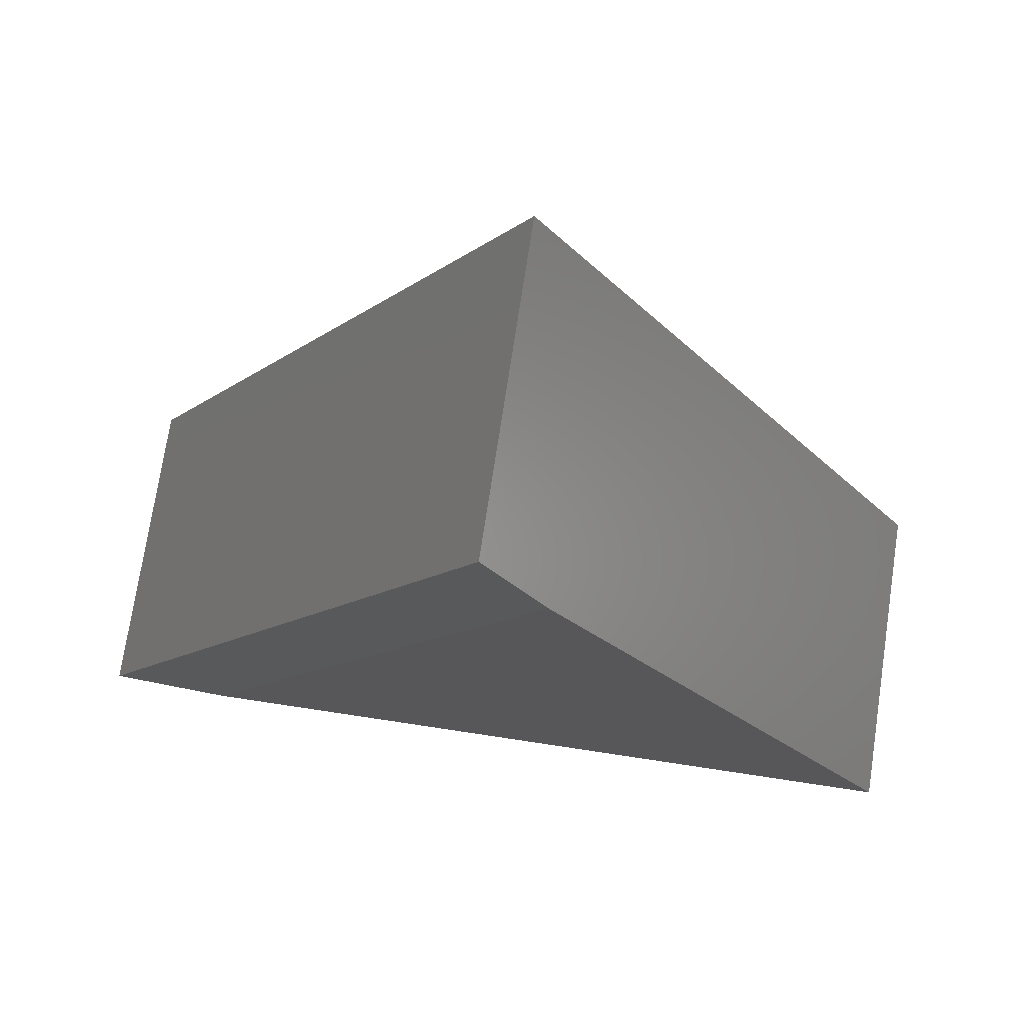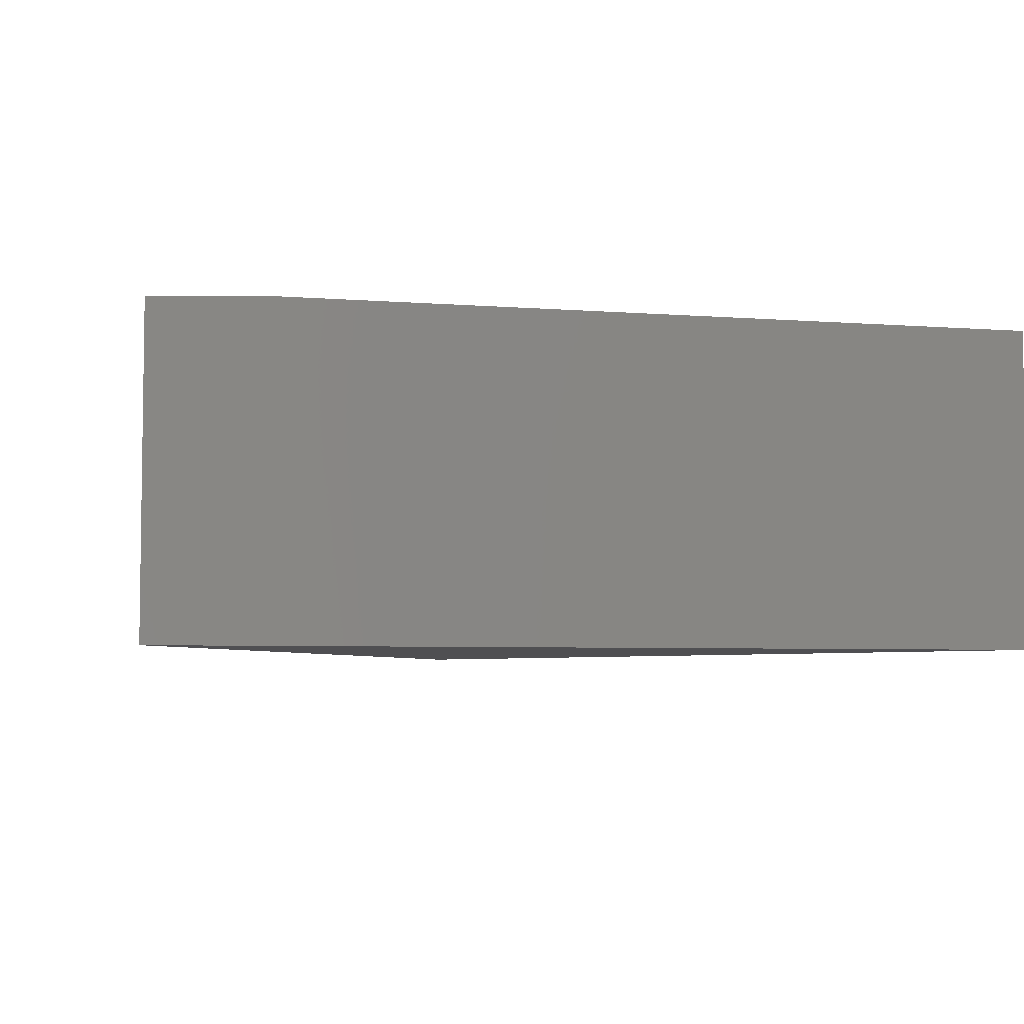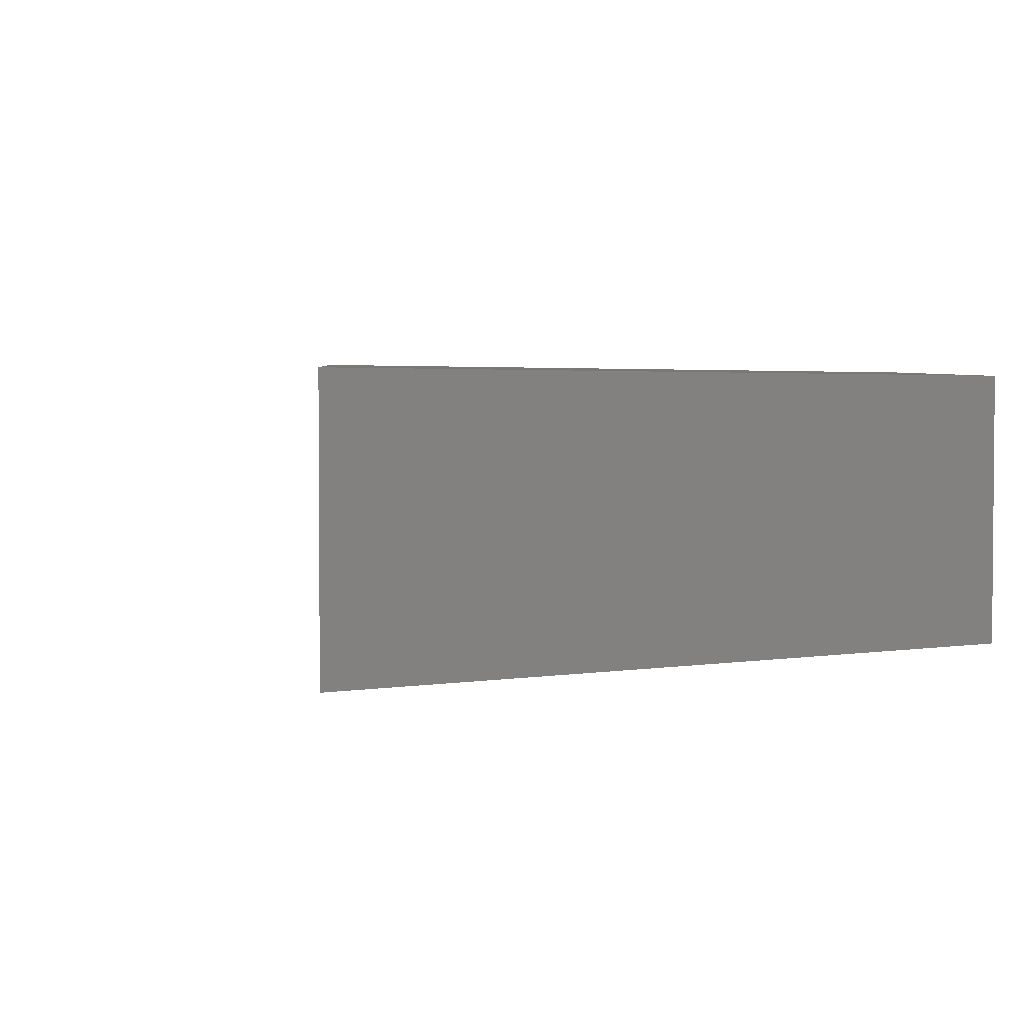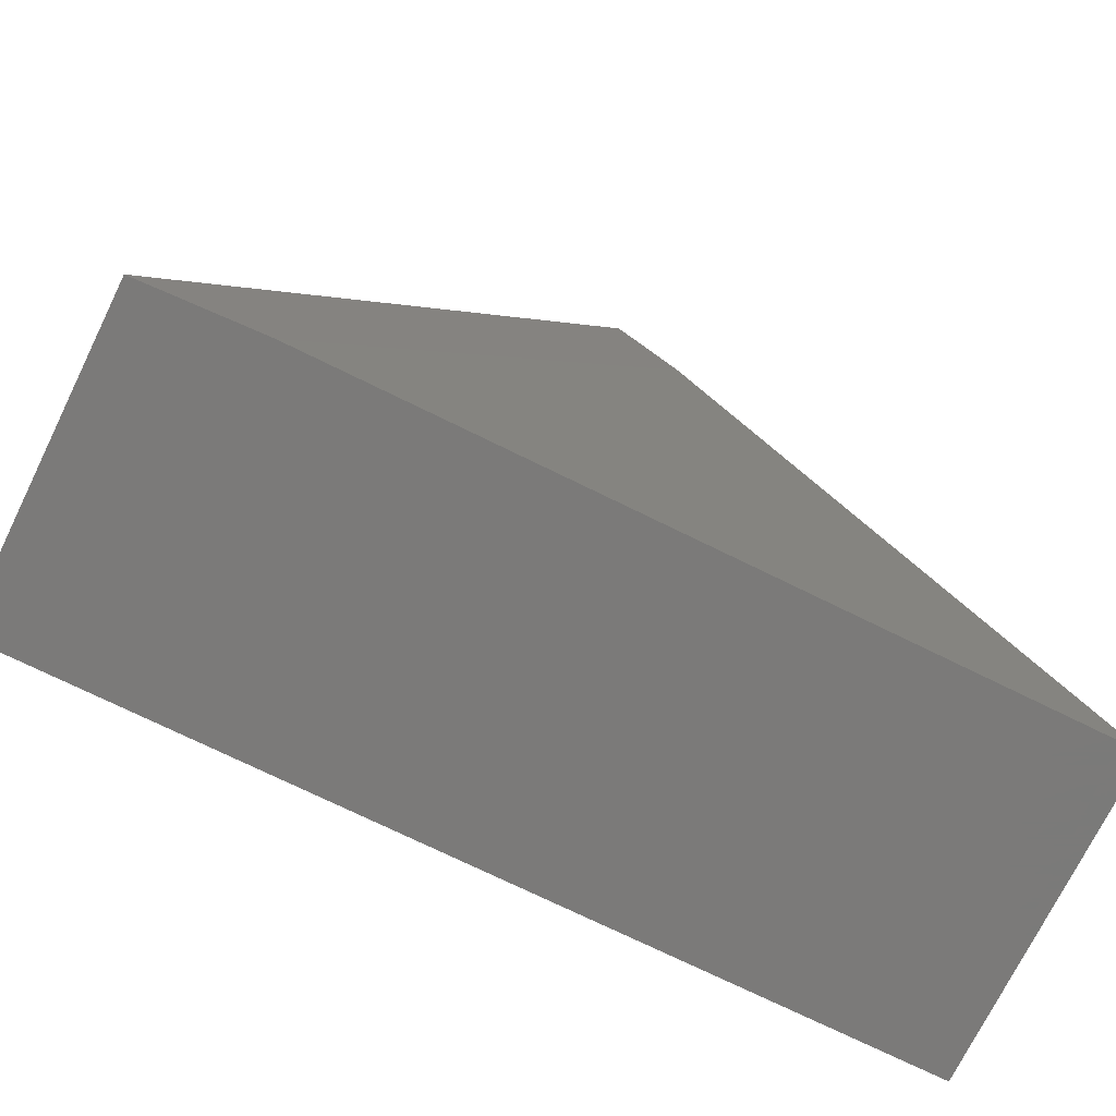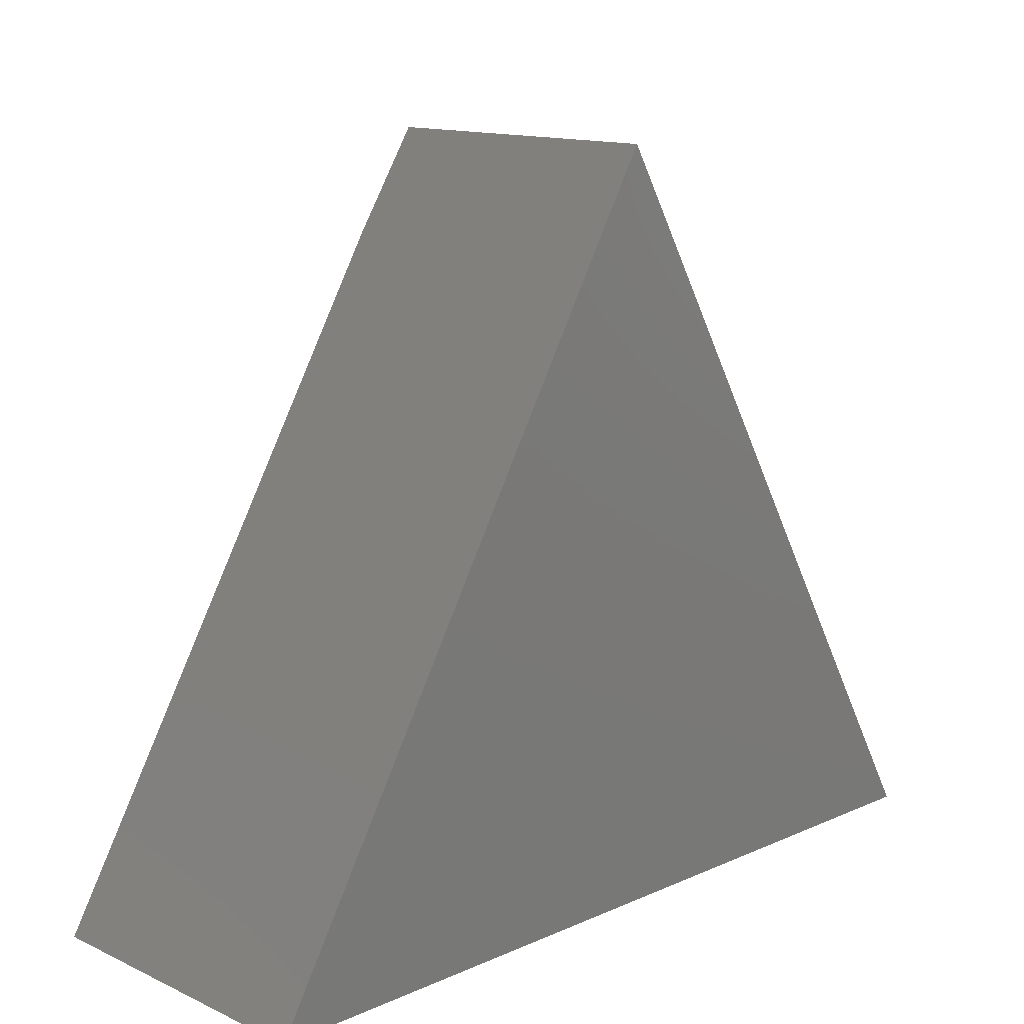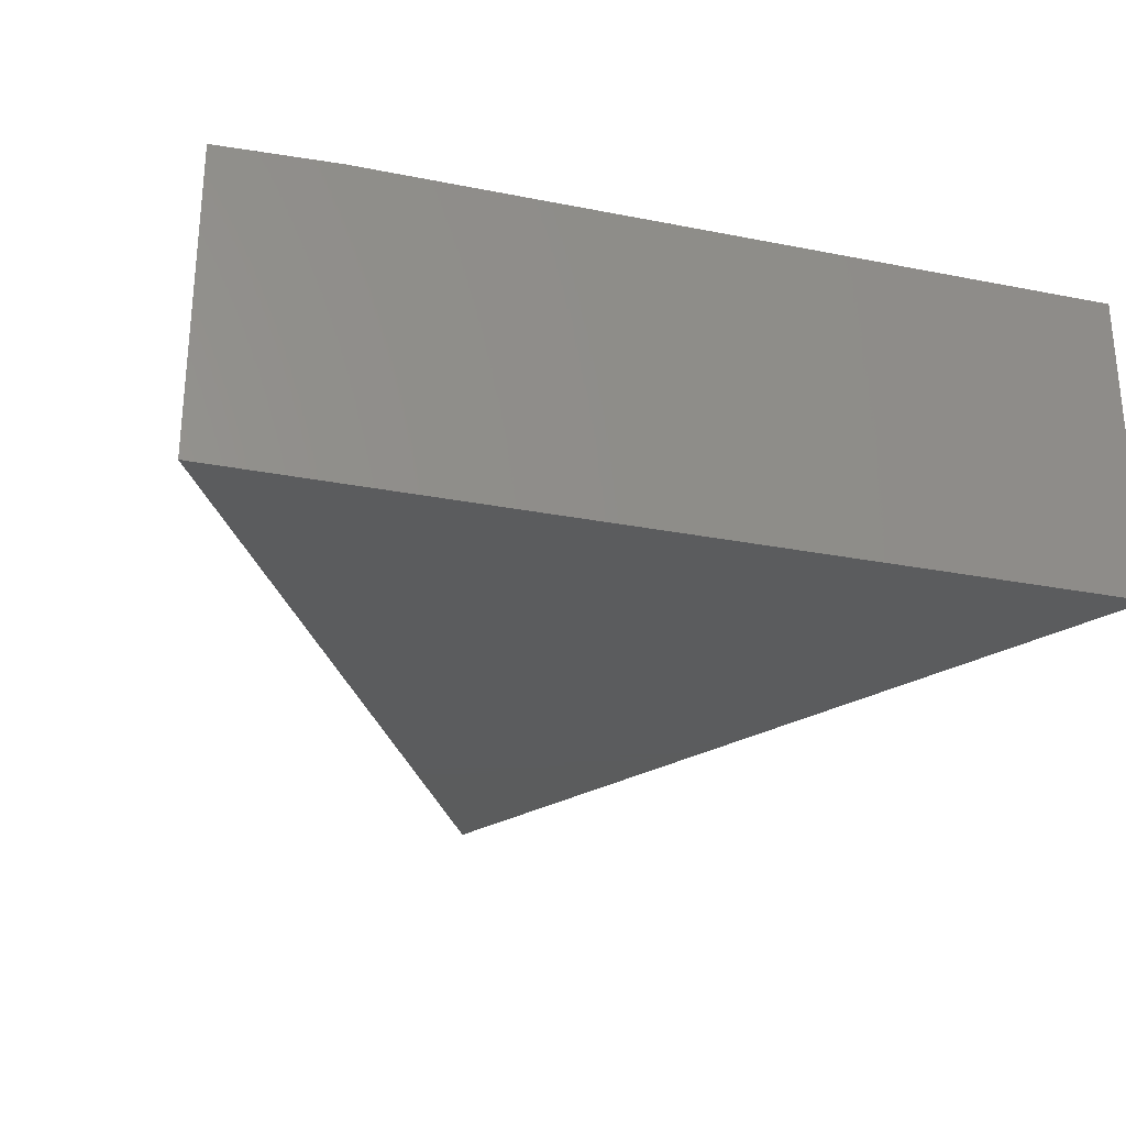
<metadata>
{"format":"stl","ext":"stl","renderer":"f3d","projection":"perspective","resolution":1024,"background":"white","views":[{"elev":73.8,"azim":-171.4,"up":"+Z"},{"elev":-5.0,"azim":166.0,"up":"+Y"},{"elev":2.7,"azim":30.4,"up":"+Y"},{"elev":-73.5,"azim":153.8,"up":"+Z"},{"elev":13.5,"azim":-44.5,"up":"+Z"},{"elev":-27.5,"azim":163.1,"up":"+Y"}]}
</metadata>
<code>
# stl→obj: 8 verts, 12 faces
v 0.4683 1.24e-16 -0.375
v -0.6484 0 -0.375
v -0.08417 1.162e-16 0.589
v -0.6484 -0.4766 -0.375
v 0.006826 -0.4766 0.7444
v 0.006826 -0.007812 0.7444
v 0.6484 -0.4766 -0.375
v 0.6484 -0.007812 -0.375
f 1 2 3
f 2 4 3
f 3 4 5
f 3 5 6
f 7 8 5
f 5 8 6
f 4 2 7
f 7 2 1
f 7 1 8
f 8 1 6
f 6 1 3
f 4 7 5

</code>
